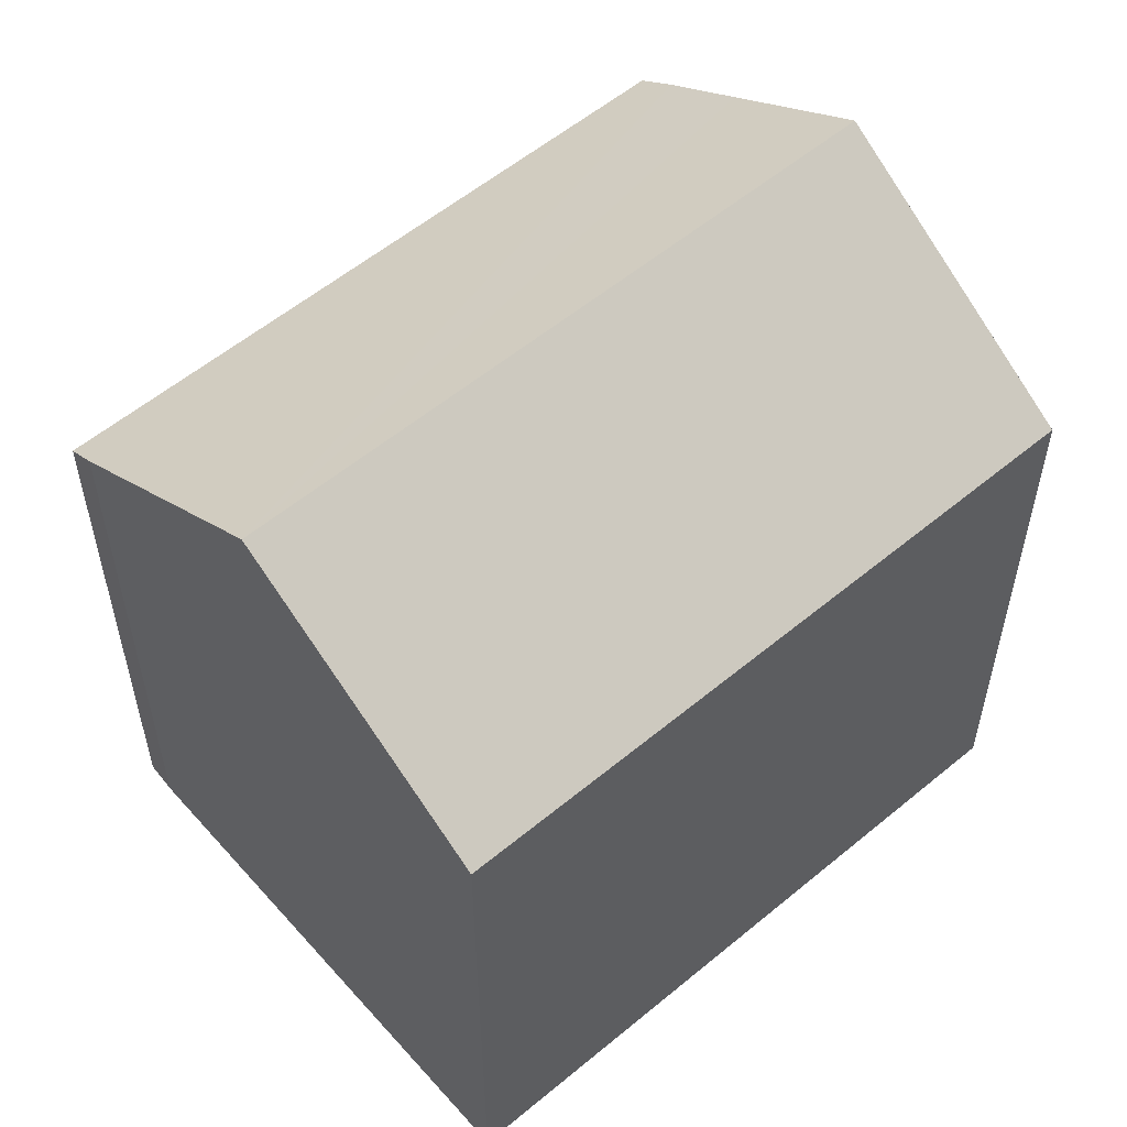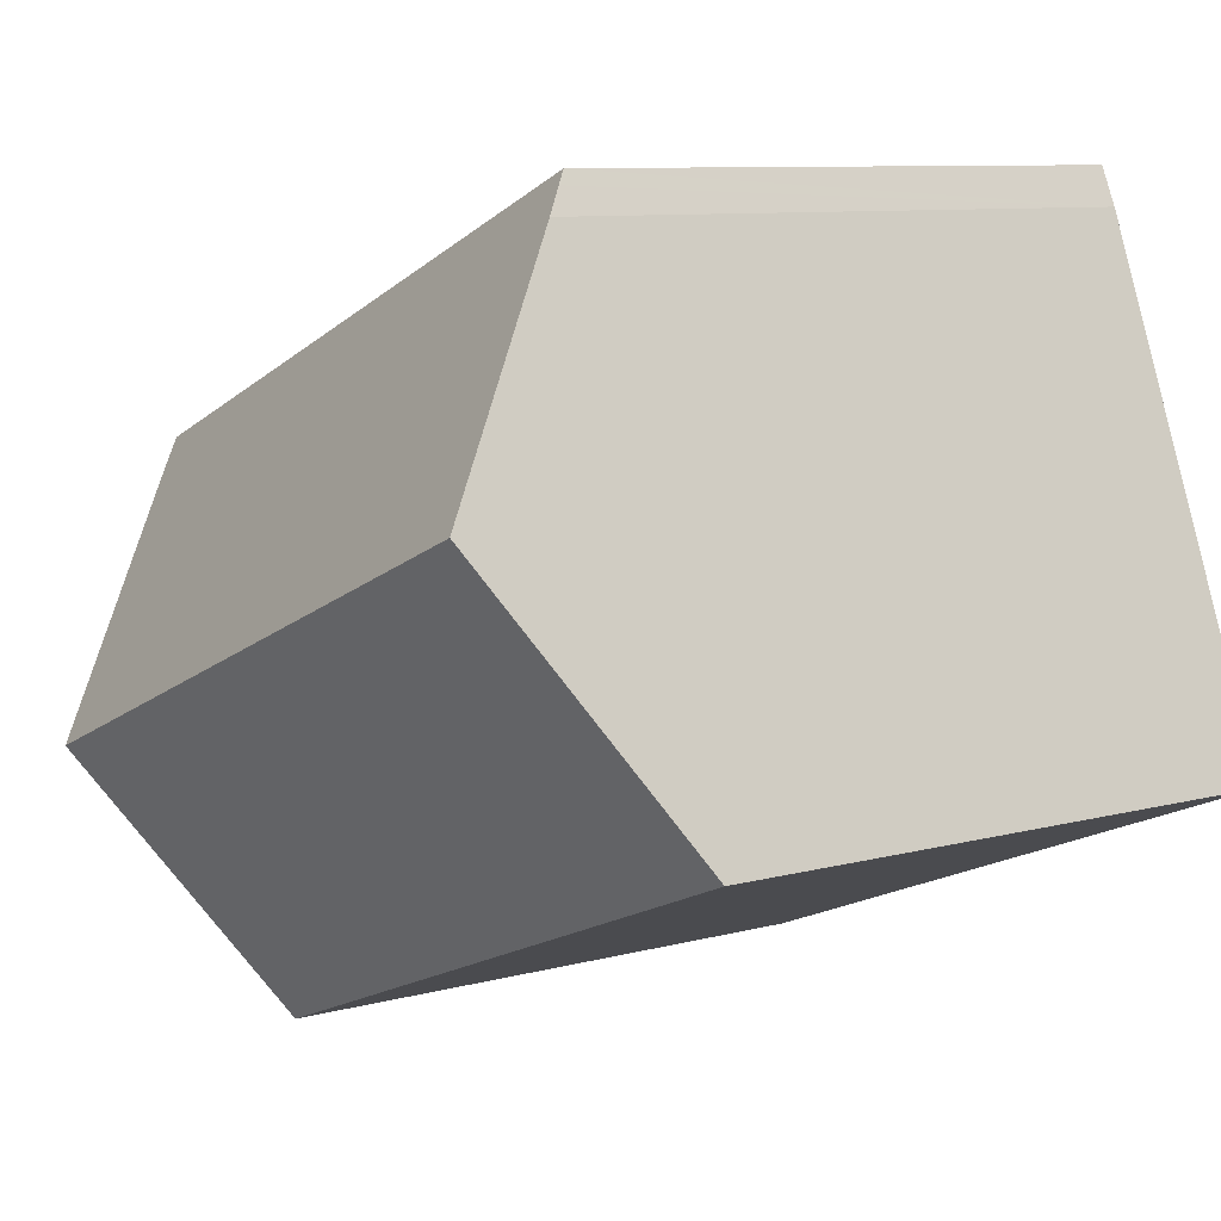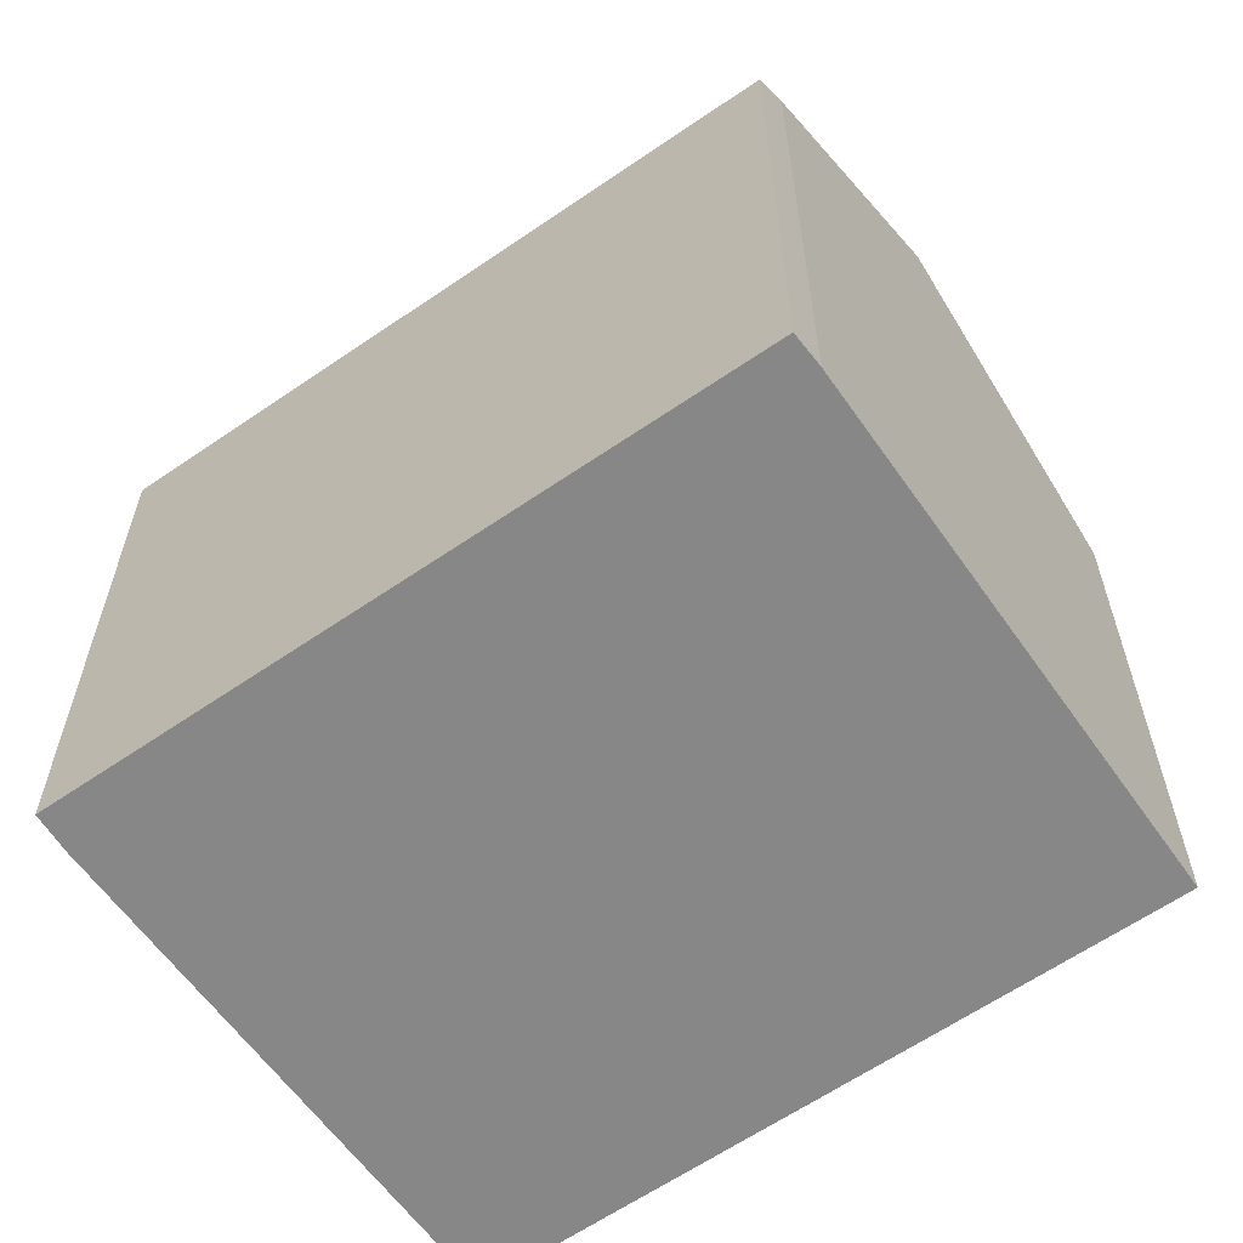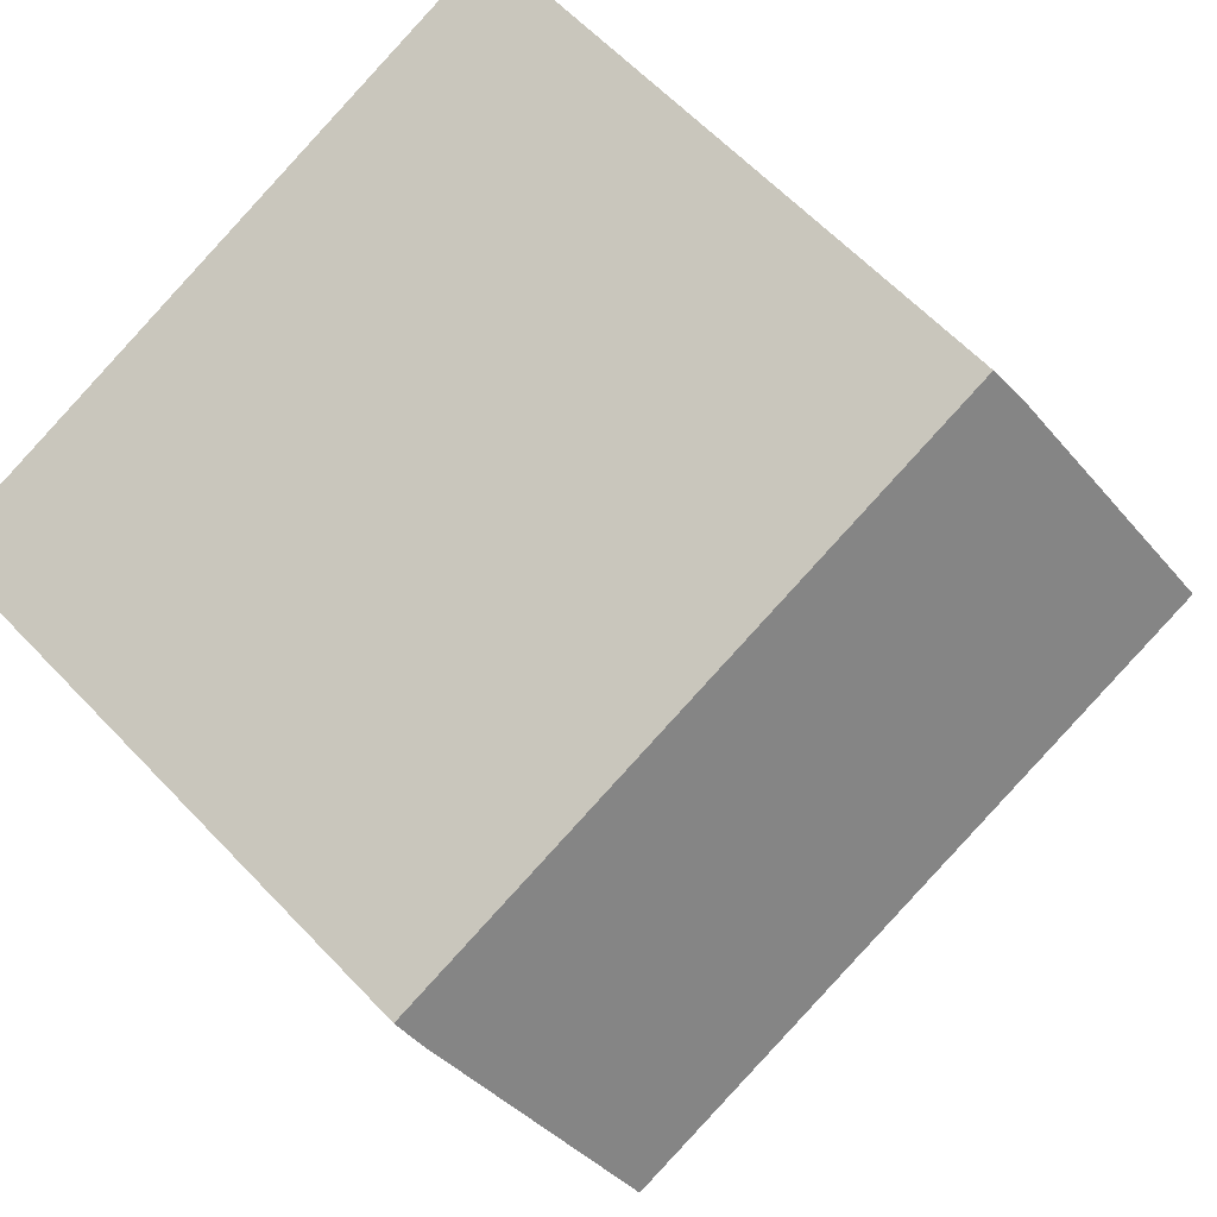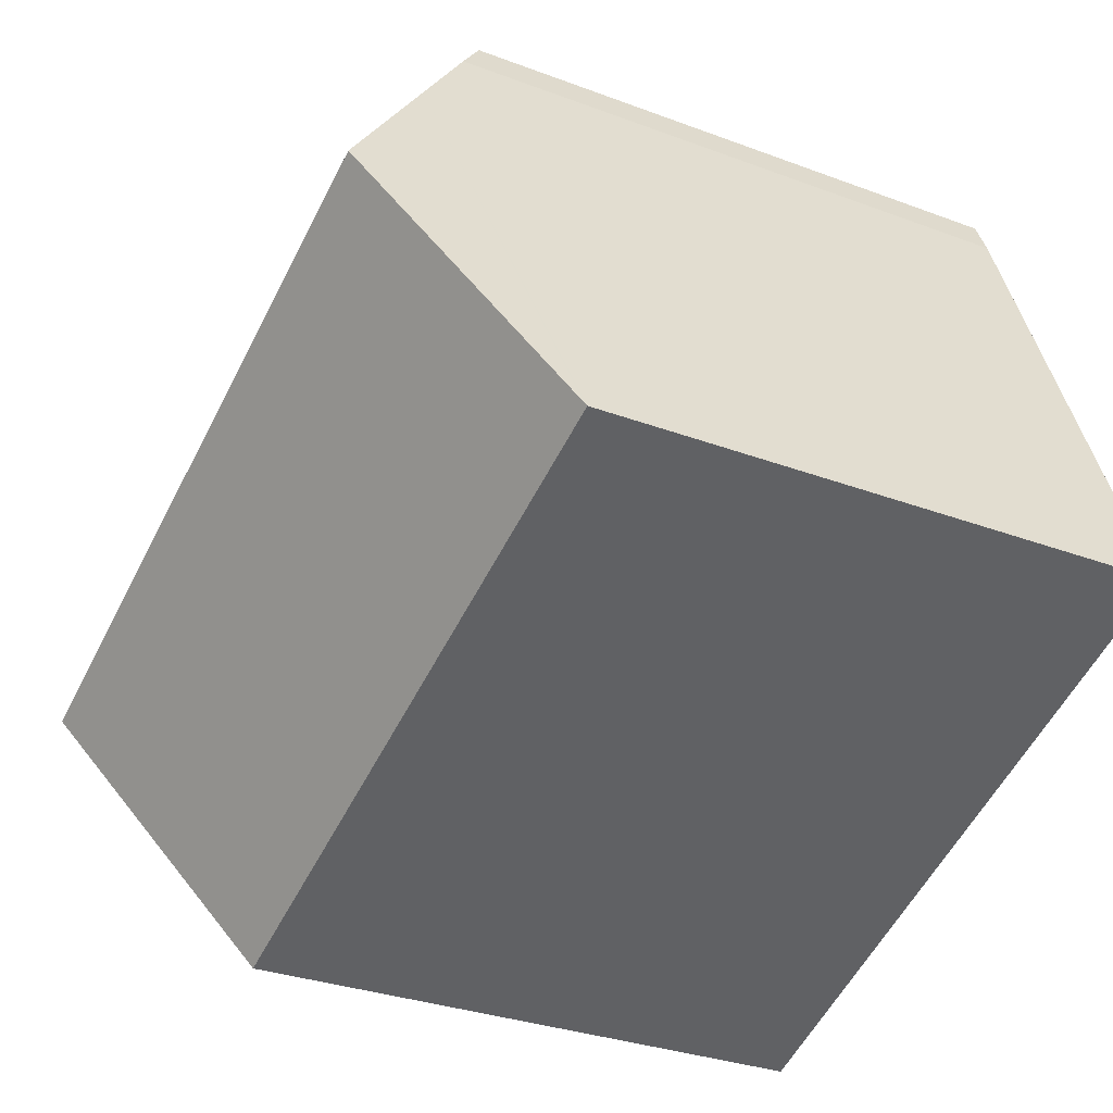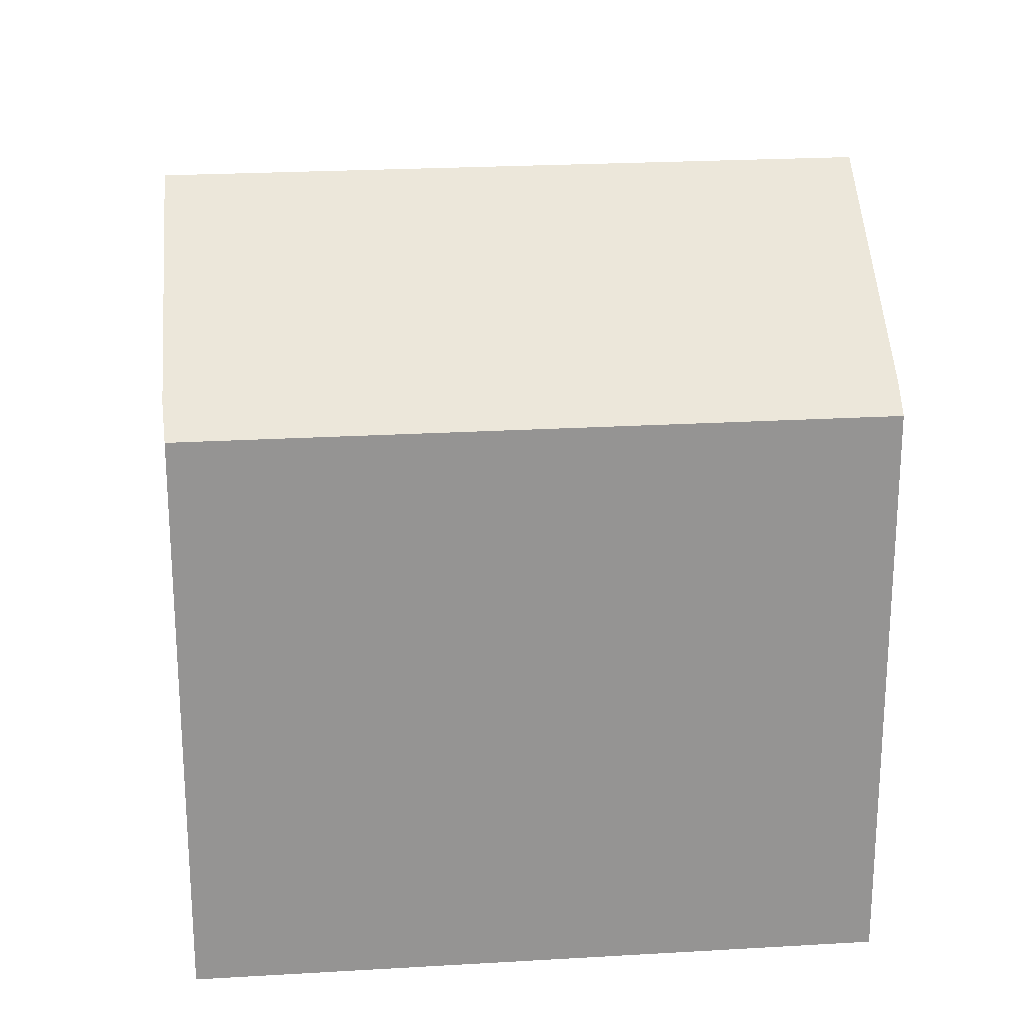
<metadata>
{"format":"obj","ext":"obj","renderer":"f3d","projection":"perspective","resolution":1024,"background":"white","views":[{"elev":56.5,"azim":160.9,"up":"+Y"},{"elev":8.9,"azim":-126.1,"up":"+Z"},{"elev":-62.4,"azim":56.8,"up":"+Y"},{"elev":62.0,"azim":136.7,"up":"+Z"},{"elev":-30.4,"azim":-118.7,"up":"+Z"},{"elev":23.2,"azim":16.2,"up":"+Y"}]}
</metadata>
<code>
v  3.891 16.47 10.12
v  18.49 18.82 0.138
v  2.525 18.82 6.566
v  4.687 15.1 12.19
v  5.1 14.48 13.09
v  21.06 14.48 6.669
v  20.79 15 5.88
v  0 14.47 8.862e-16
v  15.95 14.61 -6.194
v  15.88 14.49 -6.37
v  0.029 14.52 0.076
v  15.88 3.9e-16 -6.37
v  0 0 0
v  4.687 -7.463e-16 12.19
v  2.525 -4.021e-16 6.566
v  0.029 -4.654e-18 0.076
v  3.891 -6.196e-16 10.12
v  4.956 14.7 12.78
v  5.1 -8.018e-16 13.09
v  4.956 -7.825e-16 12.78
v  21.06 -4.084e-16 6.669
v  20.79 -3.6e-16 5.88
v  18.49 -8.45e-18 0.138
v  15.95 3.793e-16 -6.194
g defaultobject
f 1 2 3
f 2 1 4
f 2 4 5
f 2 5 6
f 2 6 7
f 8 9 10
f 9 8 2
f 2 8 3
f 3 8 11
f 12 8 10
f 8 12 13
f 11 1 3
f 1 11 8
f 1 8 13
f 1 13 4
f 4 13 14
f 14 13 15
f 15 13 16
f 14 15 17
f 14 18 4
f 18 14 5
f 5 14 19
f 19 14 20
f 19 6 5
f 6 19 21
f 6 22 7
f 22 6 21
f 22 2 7
f 2 22 9
f 9 22 10
f 10 22 23
f 10 23 24
f 10 24 12
f 14 21 19
f 21 14 17
f 21 17 15
f 21 15 16
f 21 16 13
f 21 13 12
f 21 12 24
f 21 24 22
f 22 24 23

</code>
